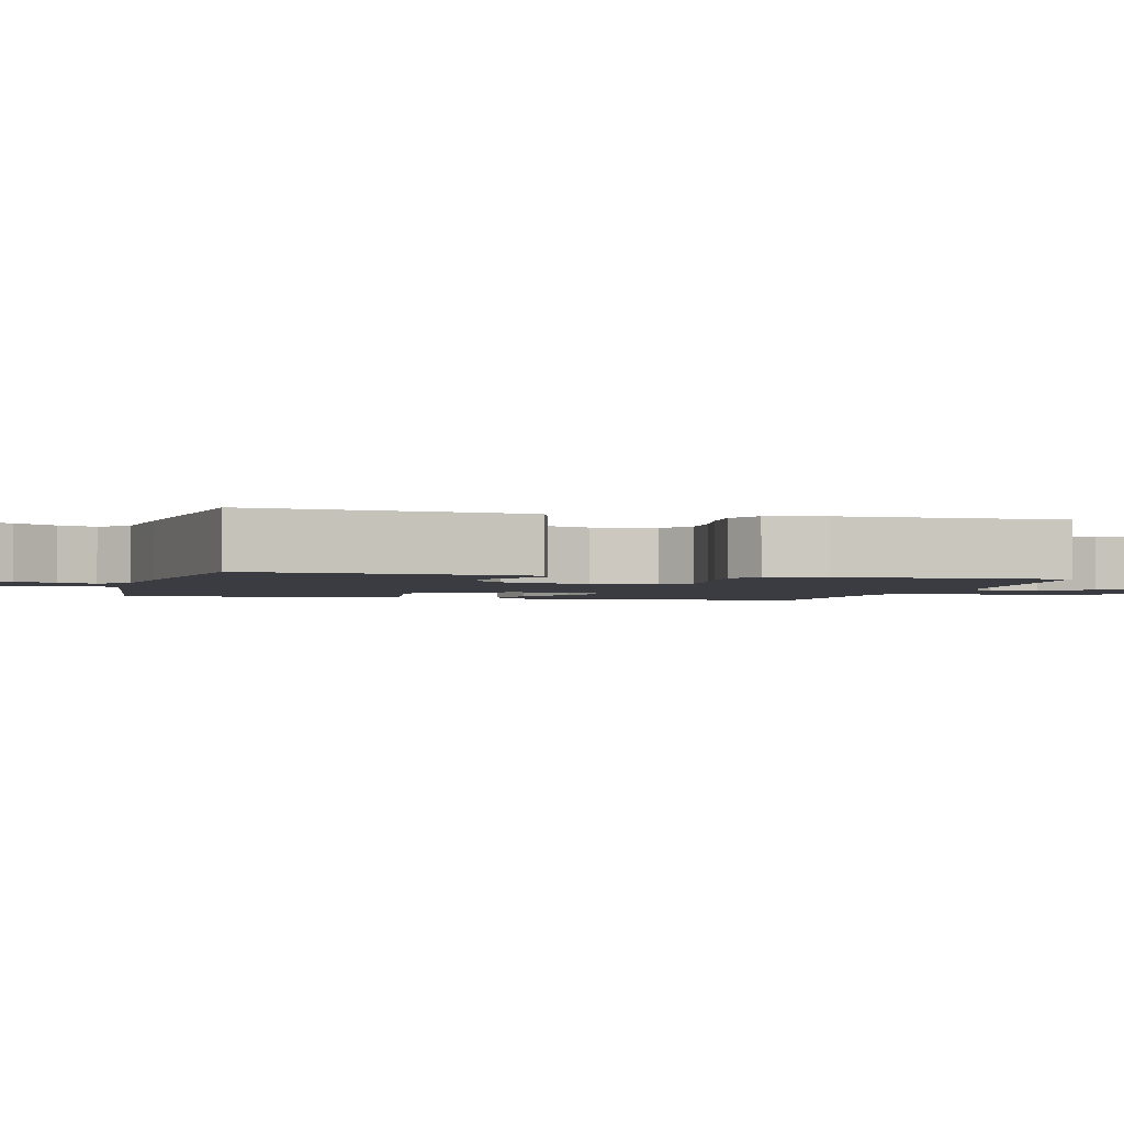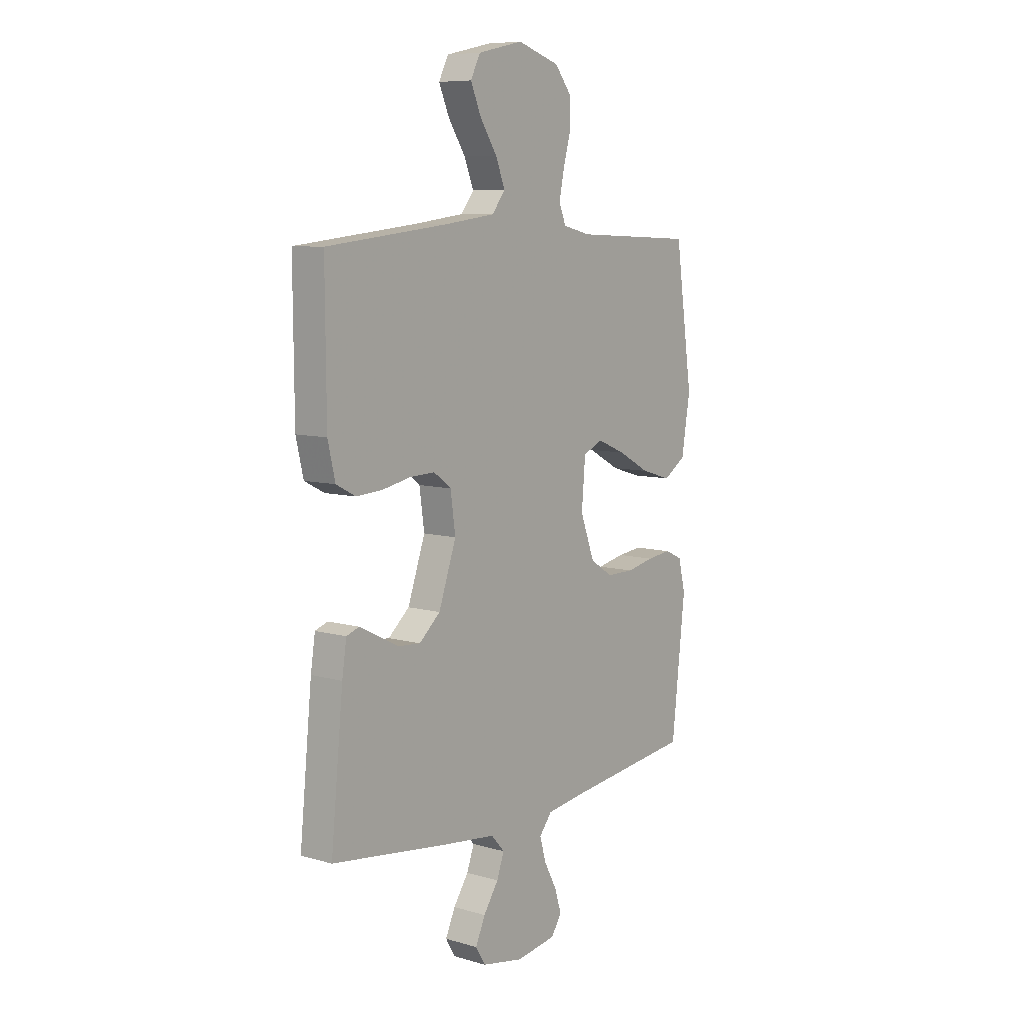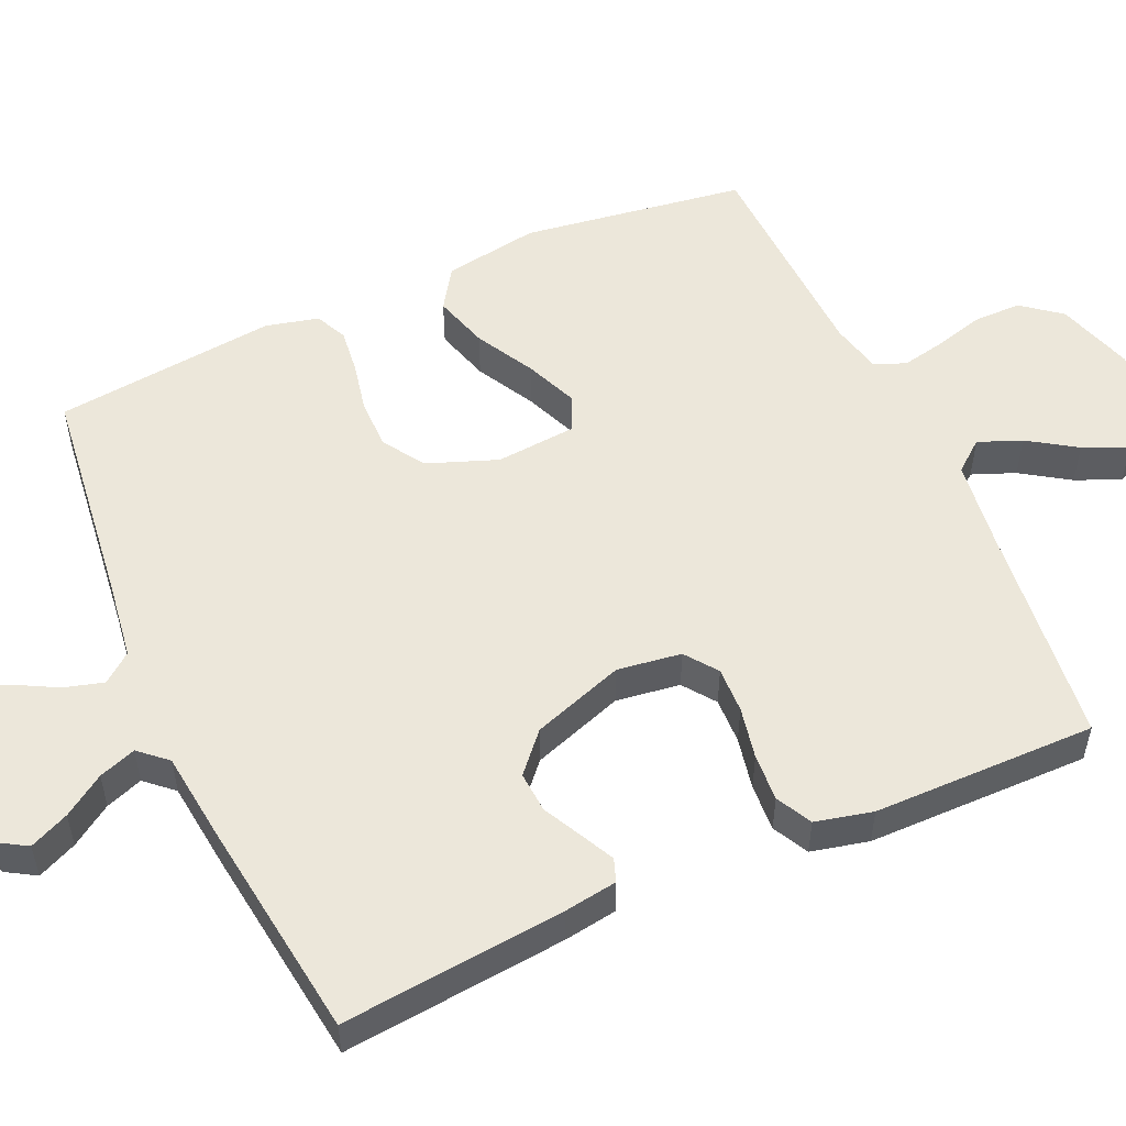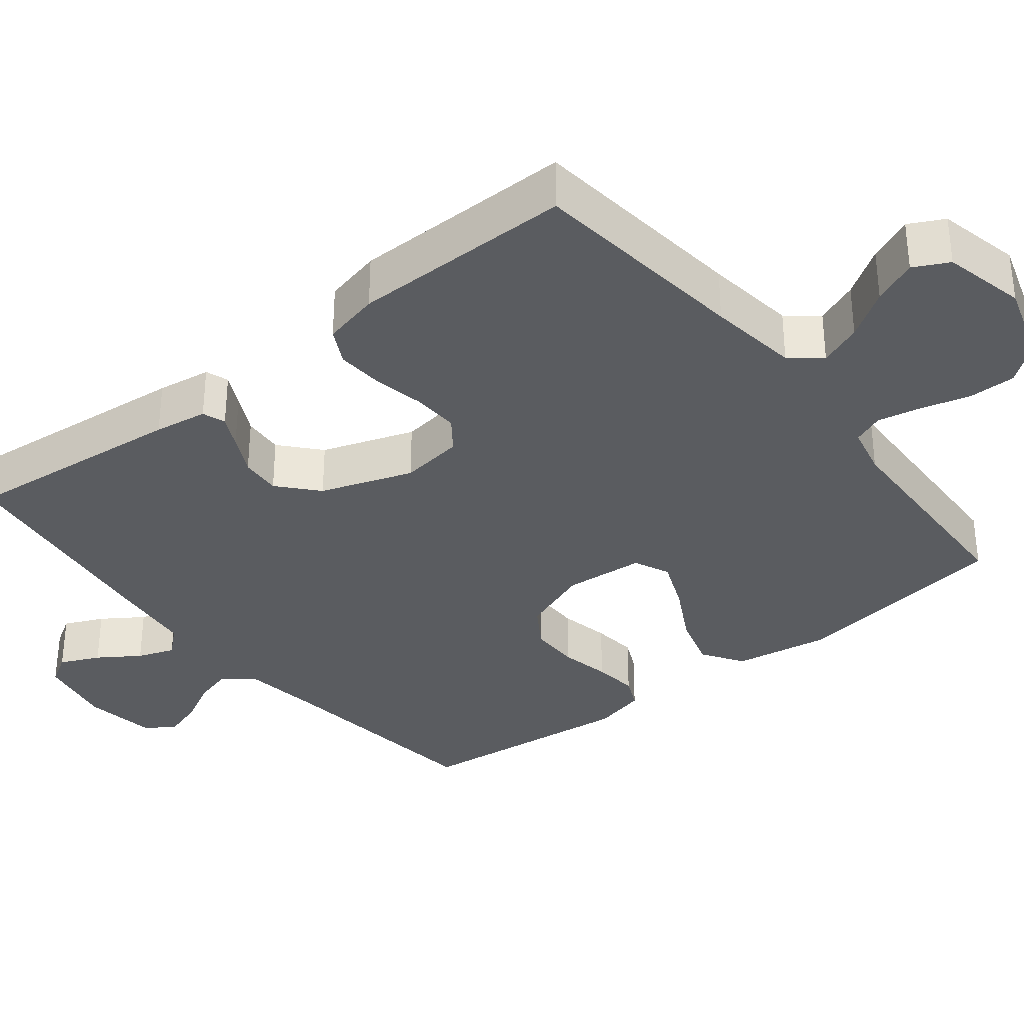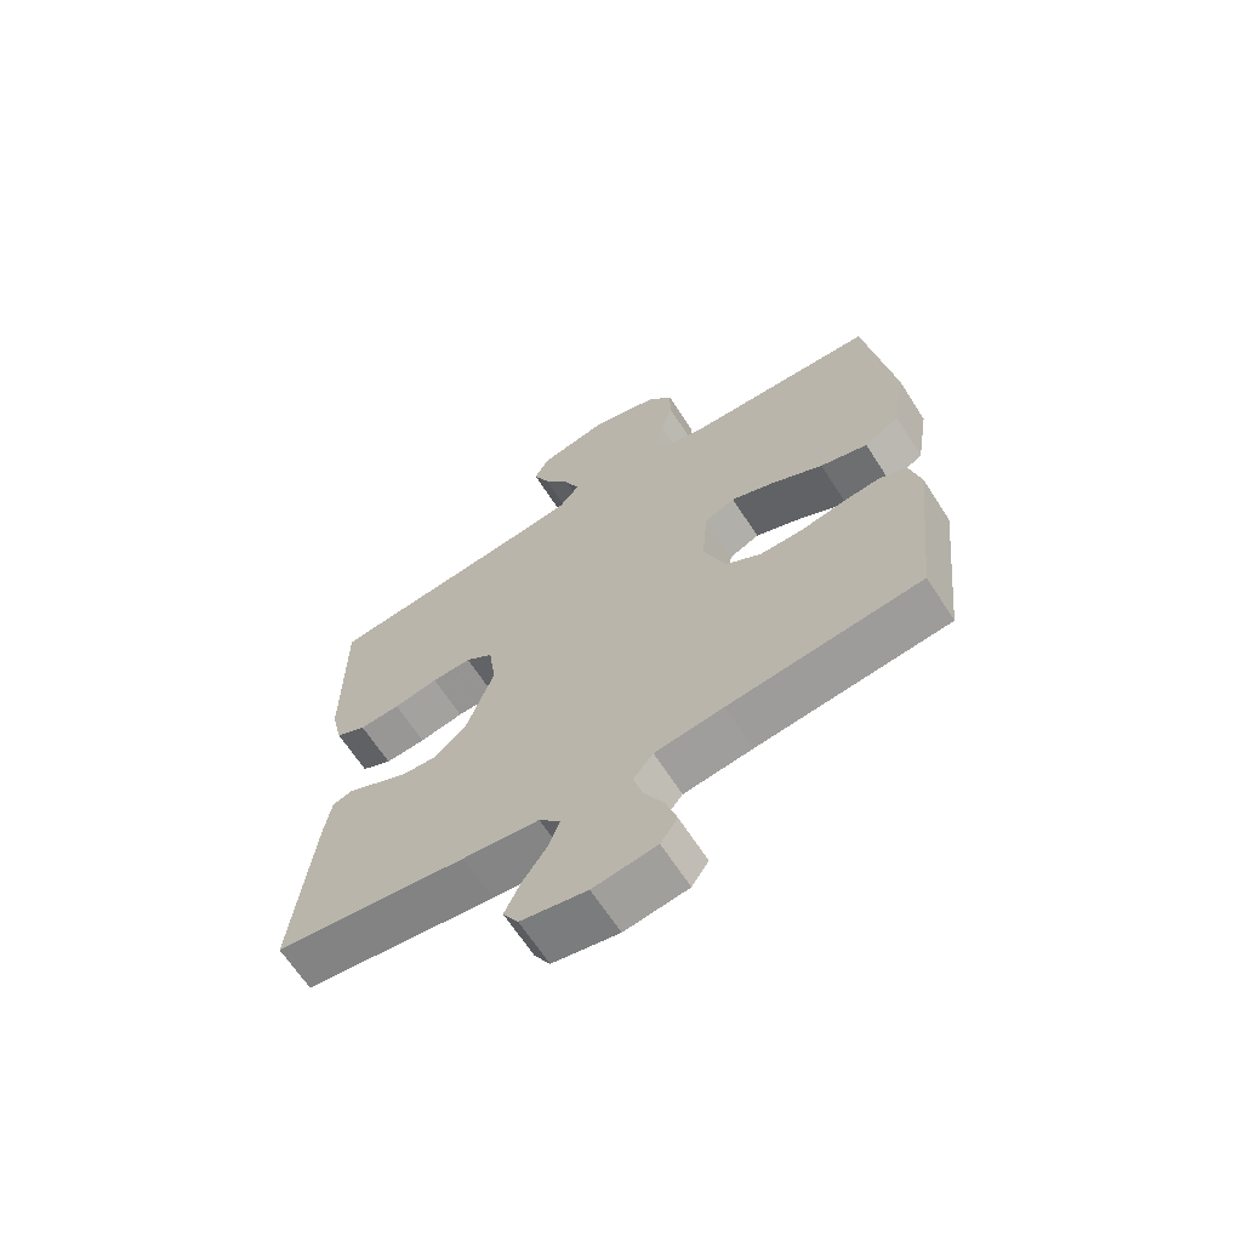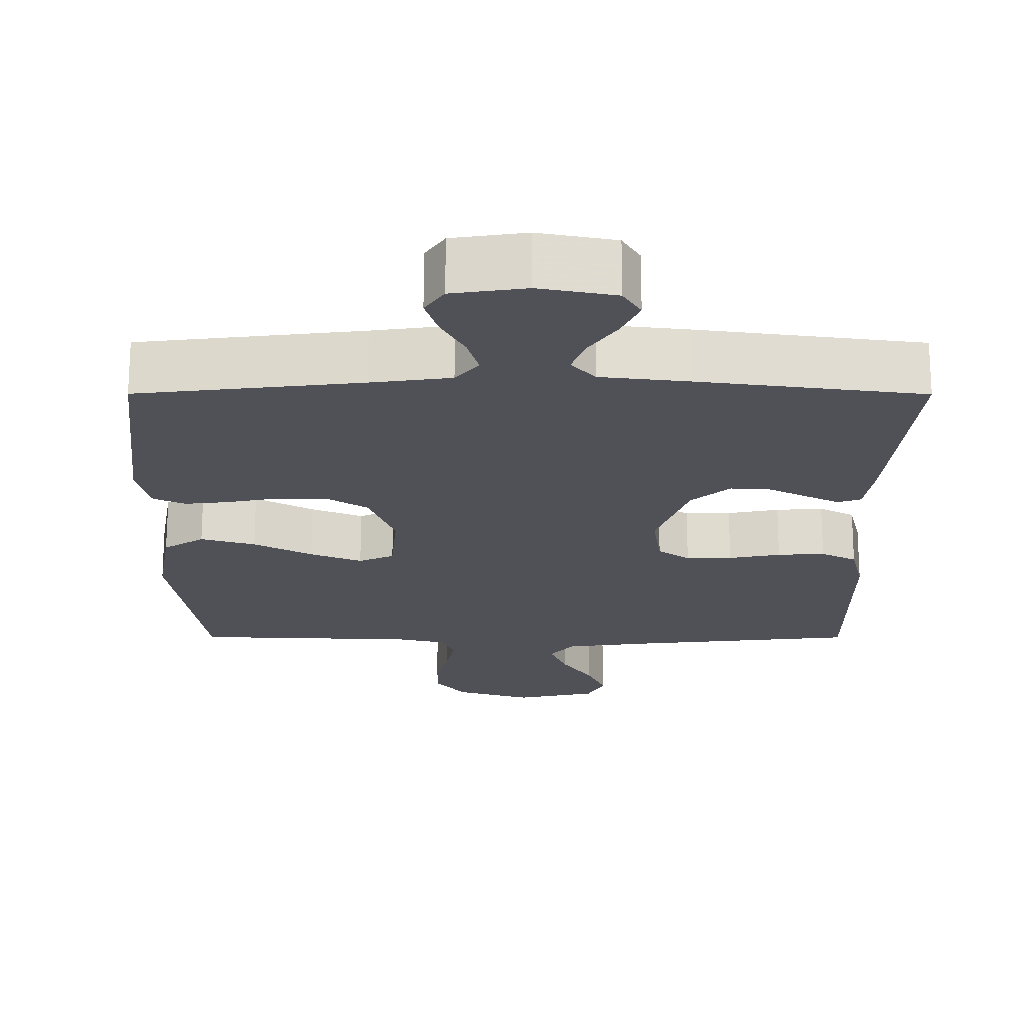
<metadata>
{"format":"obj","ext":"obj","renderer":"f3d","projection":"perspective","resolution":1024,"background":"white","views":[{"elev":-2.2,"azim":-104.6,"up":"+Y"},{"elev":8.3,"azim":-51.9,"up":"+Z"},{"elev":53.6,"azim":-114.1,"up":"+Y"},{"elev":-34.1,"azim":-51.5,"up":"+Y"},{"elev":-66.1,"azim":32.8,"up":"+Z"},{"elev":-20.3,"azim":179.9,"up":"+Y"}]}
</metadata>
<code>
v -0.5 0.07 -0.5
v -0.47 0.07 -0.2
v -0.459 0.07 -0.128
v -0.428 0.07 -0.117
v -0.384 0.07 -0.139
v -0.331 0.07 -0.166
v -0.276 0.07 -0.17
v -0.224 0.07 -0.124
v -0.181 0.07 0
v -0.193 0.07 0.086
v -0.236 0.07 0.118
v -0.298 0.07 0.116
v -0.368 0.07 0.102
v -0.432 0.07 0.098
v -0.48 0.07 0.123
v -0.498 0.07 0.2
v -0.5 0.07 0.5
v -0.2 0.07 0.533
v -0.077 0.07 0.549
v -0.044 0.07 0.59
v -0.067 0.07 0.648
v -0.109 0.07 0.712
v -0.135 0.07 0.772
v -0.111 0.07 0.819
v 0 0.07 0.844
v 0.104 0.07 0.811
v 0.145 0.07 0.759
v 0.145 0.07 0.695
v 0.127 0.07 0.629
v 0.115 0.07 0.57
v 0.132 0.07 0.528
v 0.2 0.07 0.512
v 0.5 0.07 0.5
v 0.543 0.07 0.2
v 0.522 0.07 0.072
v 0.467 0.07 0.036
v 0.393 0.07 0.058
v 0.314 0.07 0.101
v 0.244 0.07 0.13
v 0.196 0.07 0.108
v 0.187 0.07 0
v 0.222 0.07 -0.094
v 0.278 0.07 -0.13
v 0.345 0.07 -0.13
v 0.413 0.07 -0.116
v 0.473 0.07 -0.109
v 0.516 0.07 -0.129
v 0.533 0.07 -0.2
v 0.5 0.07 -0.5
v 0.2 0.07 -0.536
v 0.093 0.07 -0.551
v 0.062 0.07 -0.59
v 0.077 0.07 -0.643
v 0.108 0.07 -0.701
v 0.125 0.07 -0.755
v 0.099 0.07 -0.794
v 0 0.07 -0.809
v -0.103 0.07 -0.789
v -0.127 0.07 -0.749
v -0.103 0.07 -0.696
v -0.066 0.07 -0.641
v -0.048 0.07 -0.591
v -0.081 0.07 -0.554
v -0.2 0.07 -0.54
v -0.5 0 -0.5
v -0.47 0 -0.2
v -0.459 0 -0.128
v -0.428 0 -0.117
v -0.384 0 -0.139
v -0.331 0 -0.166
v -0.276 0 -0.17
v -0.224 0 -0.124
v -0.181 0 0
v -0.193 0 0.086
v -0.236 0 0.118
v -0.298 0 0.116
v -0.368 0 0.102
v -0.432 0 0.098
v -0.48 0 0.123
v -0.498 0 0.2
v -0.5 0 0.5
v -0.2 0 0.533
v -0.077 0 0.549
v -0.044 0 0.59
v -0.067 0 0.648
v -0.109 0 0.712
v -0.135 0 0.772
v -0.111 0 0.819
v 0 0 0.844
v 0.104 0 0.811
v 0.145 0 0.759
v 0.145 0 0.695
v 0.127 0 0.629
v 0.115 0 0.57
v 0.132 0 0.528
v 0.2 0 0.512
v 0.5 0 0.5
v 0.543 0 0.2
v 0.522 0 0.072
v 0.467 0 0.036
v 0.393 0 0.058
v 0.314 0 0.101
v 0.244 0 0.13
v 0.196 0 0.108
v 0.187 0 0
v 0.222 0 -0.094
v 0.278 0 -0.13
v 0.345 0 -0.13
v 0.413 0 -0.116
v 0.473 0 -0.109
v 0.516 0 -0.129
v 0.533 0 -0.2
v 0.5 0 -0.5
v 0.2 0 -0.536
v 0.093 0 -0.551
v 0.062 0 -0.59
v 0.077 0 -0.643
v 0.108 0 -0.701
v 0.125 0 -0.755
v 0.099 0 -0.794
v 0 0 -0.809
v -0.103 0 -0.789
v -0.127 0 -0.749
v -0.103 0 -0.696
v -0.066 0 -0.641
v -0.048 0 -0.591
v -0.081 0 -0.554
v -0.2 0 -0.54
f 63 64 1 2
f 58 59 60 61
f 58 61 62
f 57 58 62
f 56 57 62
f 53 54 55 56
f 52 53 56 62
f 51 52 62 63
f 47 48 49 50
f 44 45 46 47
f 44 47 50 51
f 35 36 37 38
f 35 38 39
f 32 33 34 35
f 31 32 35 39
f 30 31 39 40
f 26 27 28 29
f 26 29 30
f 25 26 30
f 21 22 23 24
f 20 21 24 25
f 15 16 17 18
f 15 18 19
f 12 13 14 15
f 11 12 15 19
f 10 11 19 20
f 3 4 5 6
f 63 2 3 6
f 63 6 7
f 43 44 51 63
f 42 43 63 7
f 41 42 7 8
f 40 41 8 9
f 20 25 30 40
f 9 10 20 40
f 66 65 128 127
f 125 124 123 122
f 126 125 122
f 126 122 121
f 126 121 120
f 120 119 118 117
f 126 120 117 116
f 127 126 116 115
f 114 113 112 111
f 111 110 109 108
f 115 114 111 108
f 102 101 100 99
f 103 102 99
f 99 98 97 96
f 103 99 96 95
f 104 103 95 94
f 93 92 91 90
f 94 93 90
f 94 90 89
f 88 87 86 85
f 89 88 85 84
f 82 81 80 79
f 83 82 79
f 79 78 77 76
f 83 79 76 75
f 84 83 75 74
f 70 69 68 67
f 70 67 66 127
f 71 70 127
f 127 115 108 107
f 71 127 107 106
f 72 71 106 105
f 73 72 105 104
f 104 94 89 84
f 104 84 74 73
f 1 65 66 2
f 2 66 67 3
f 3 67 68 4
f 4 68 69 5
f 5 69 70 6
f 6 70 71 7
f 7 71 72 8
f 8 72 73 9
f 9 73 74 10
f 10 74 75 11
f 11 75 76 12
f 12 76 77 13
f 13 77 78 14
f 14 78 79 15
f 15 79 80 16
f 16 80 81 17
f 17 81 82 18
f 18 82 83 19
f 19 83 84 20
f 20 84 85 21
f 21 85 86 22
f 22 86 87 23
f 23 87 88 24
f 24 88 89 25
f 25 89 90 26
f 26 90 91 27
f 27 91 92 28
f 28 92 93 29
f 29 93 94 30
f 30 94 95 31
f 31 95 96 32
f 32 96 97 33
f 33 97 98 34
f 34 98 99 35
f 35 99 100 36
f 36 100 101 37
f 37 101 102 38
f 38 102 103 39
f 39 103 104 40
f 40 104 105 41
f 41 105 106 42
f 42 106 107 43
f 43 107 108 44
f 44 108 109 45
f 45 109 110 46
f 46 110 111 47
f 47 111 112 48
f 48 112 113 49
f 49 113 114 50
f 50 114 115 51
f 51 115 116 52
f 52 116 117 53
f 53 117 118 54
f 54 118 119 55
f 55 119 120 56
f 56 120 121 57
f 57 121 122 58
f 58 122 123 59
f 59 123 124 60
f 60 124 125 61
f 61 125 126 62
f 62 126 127 63
f 63 127 128 64
f 64 128 65 1

</code>
